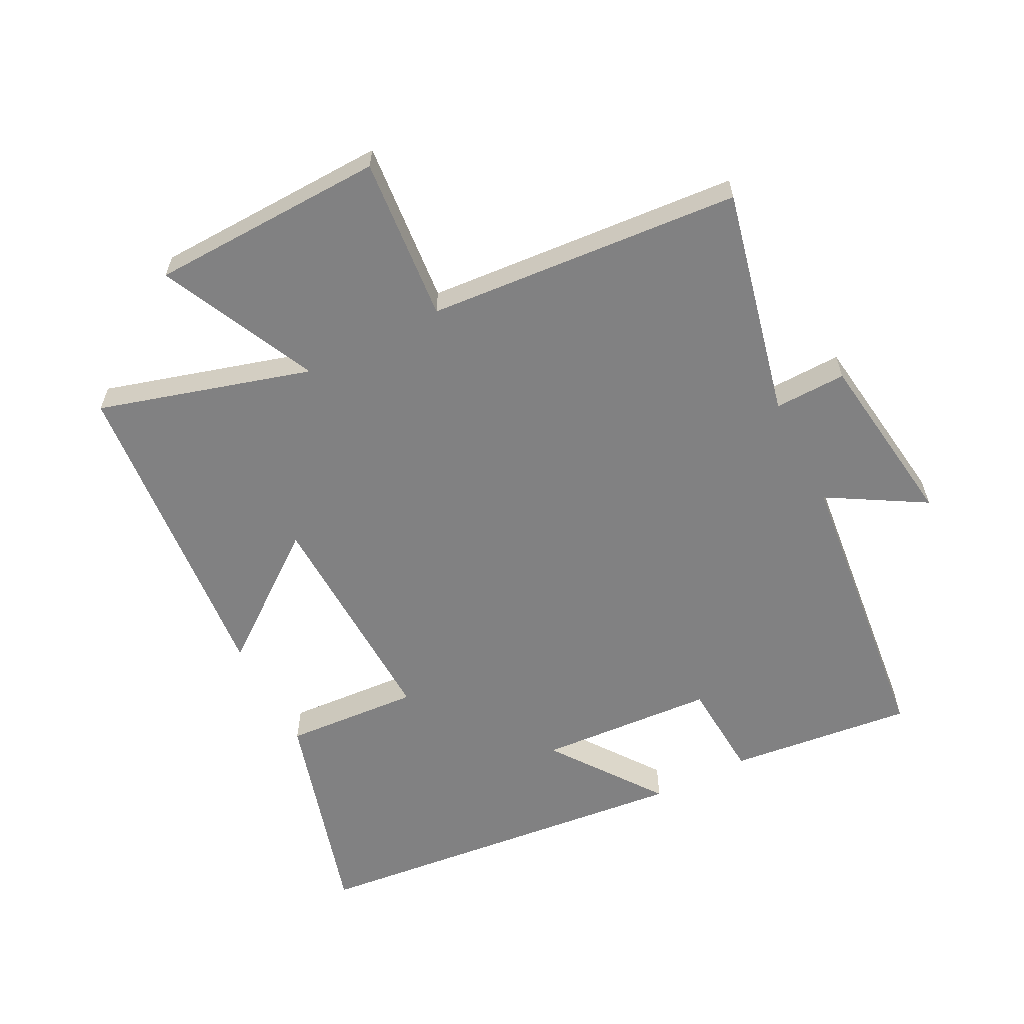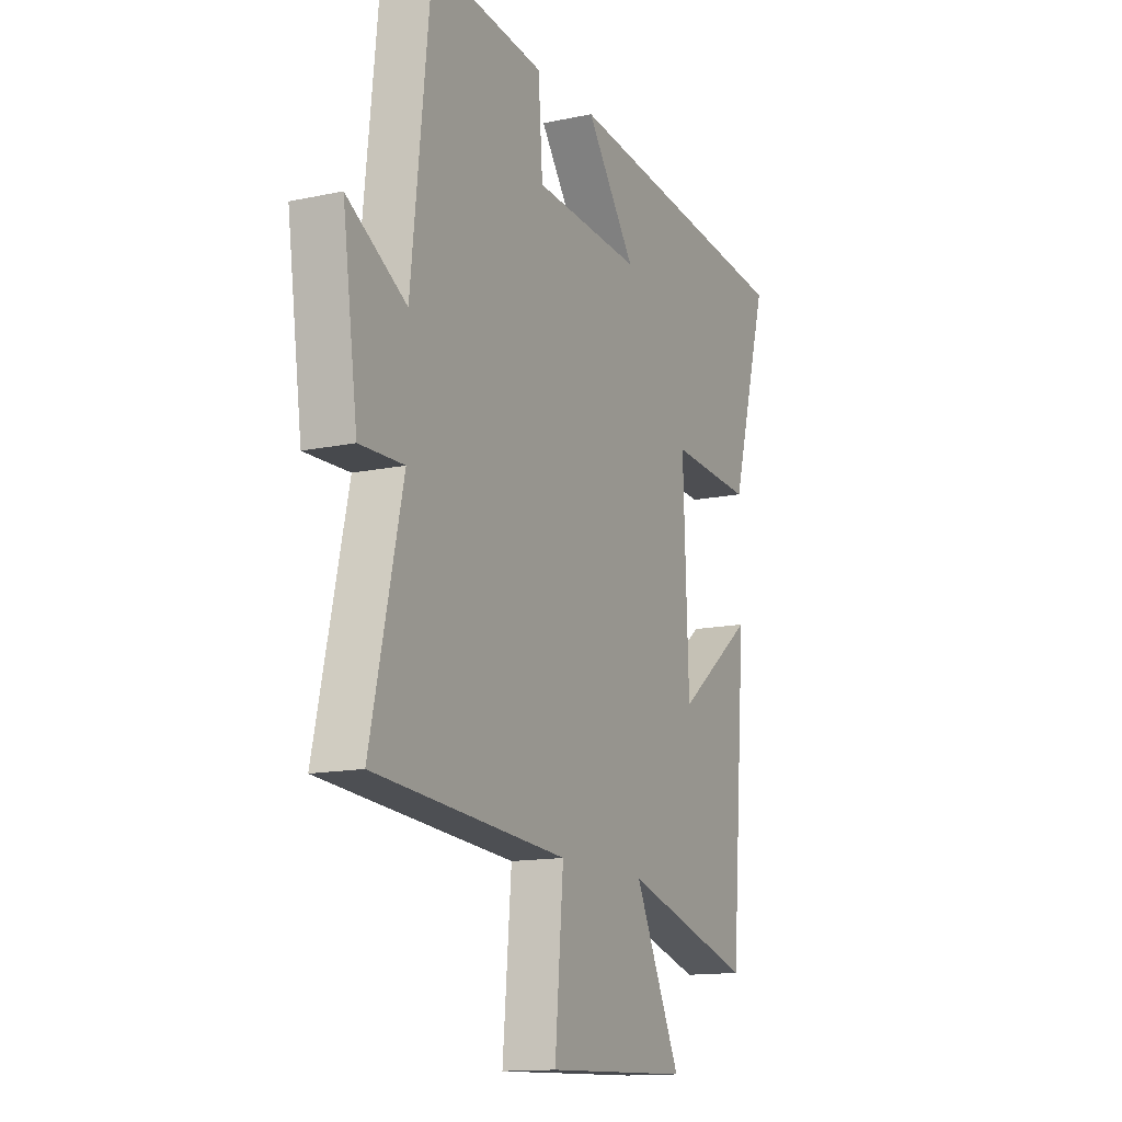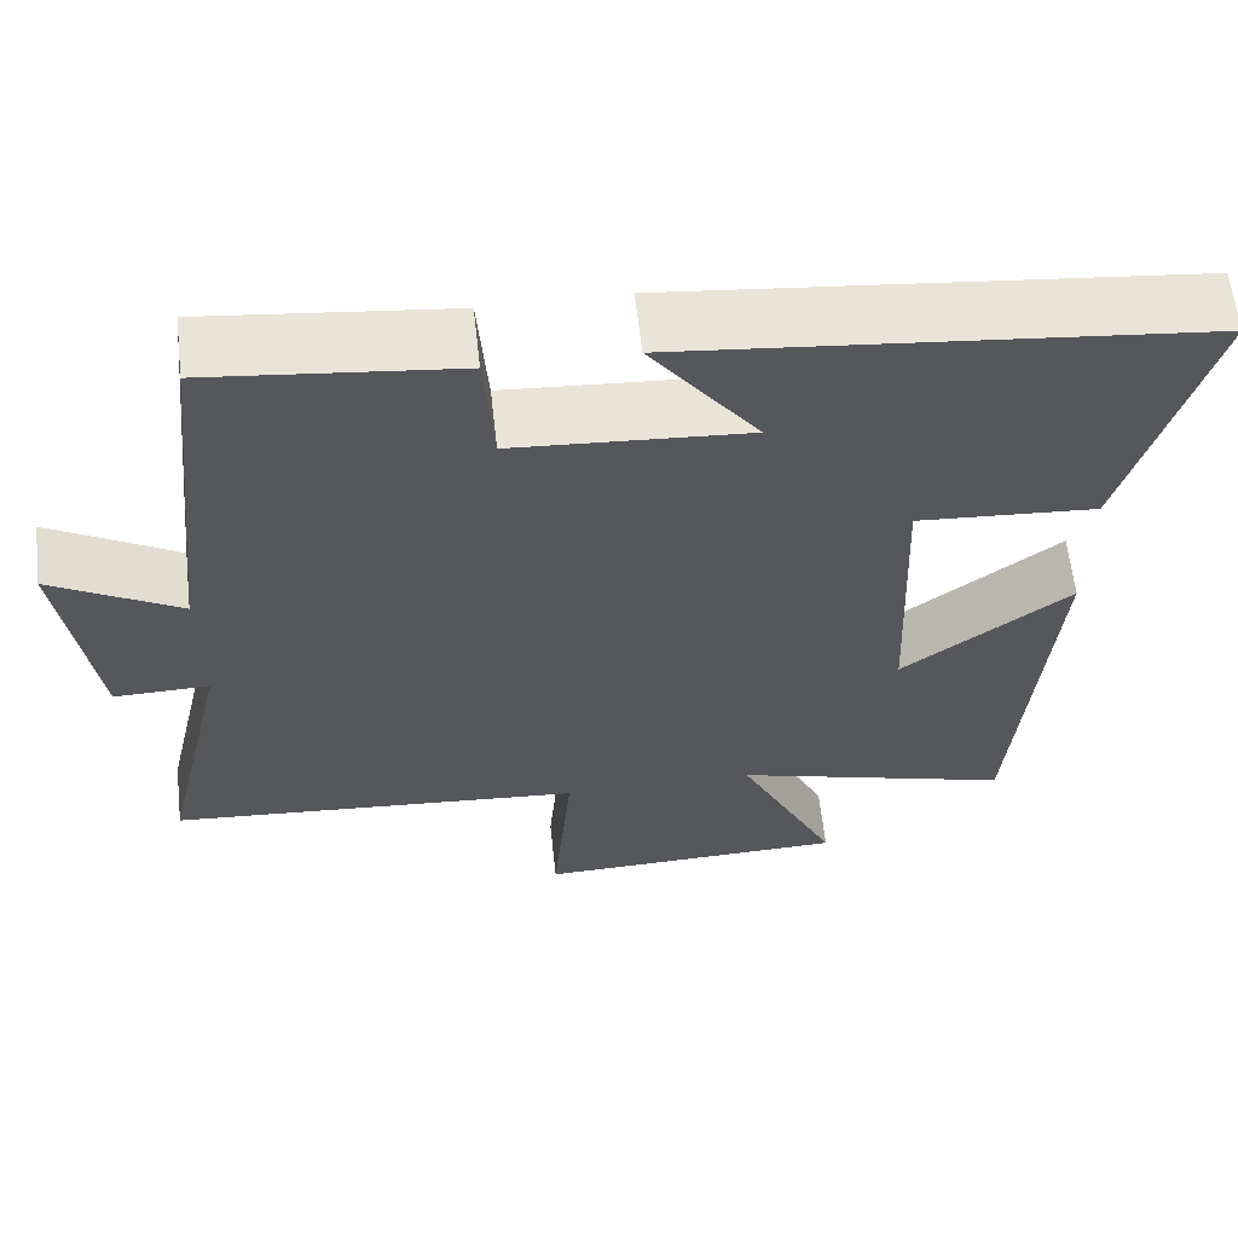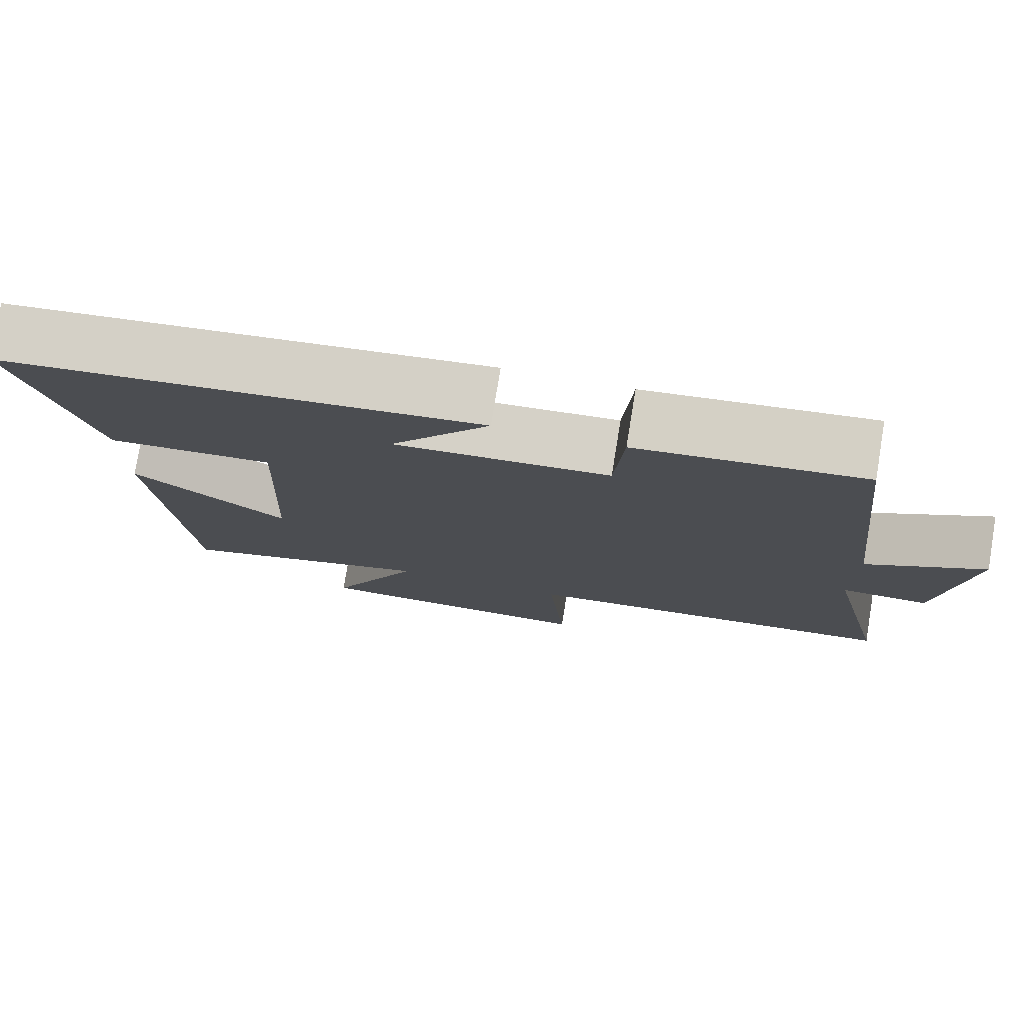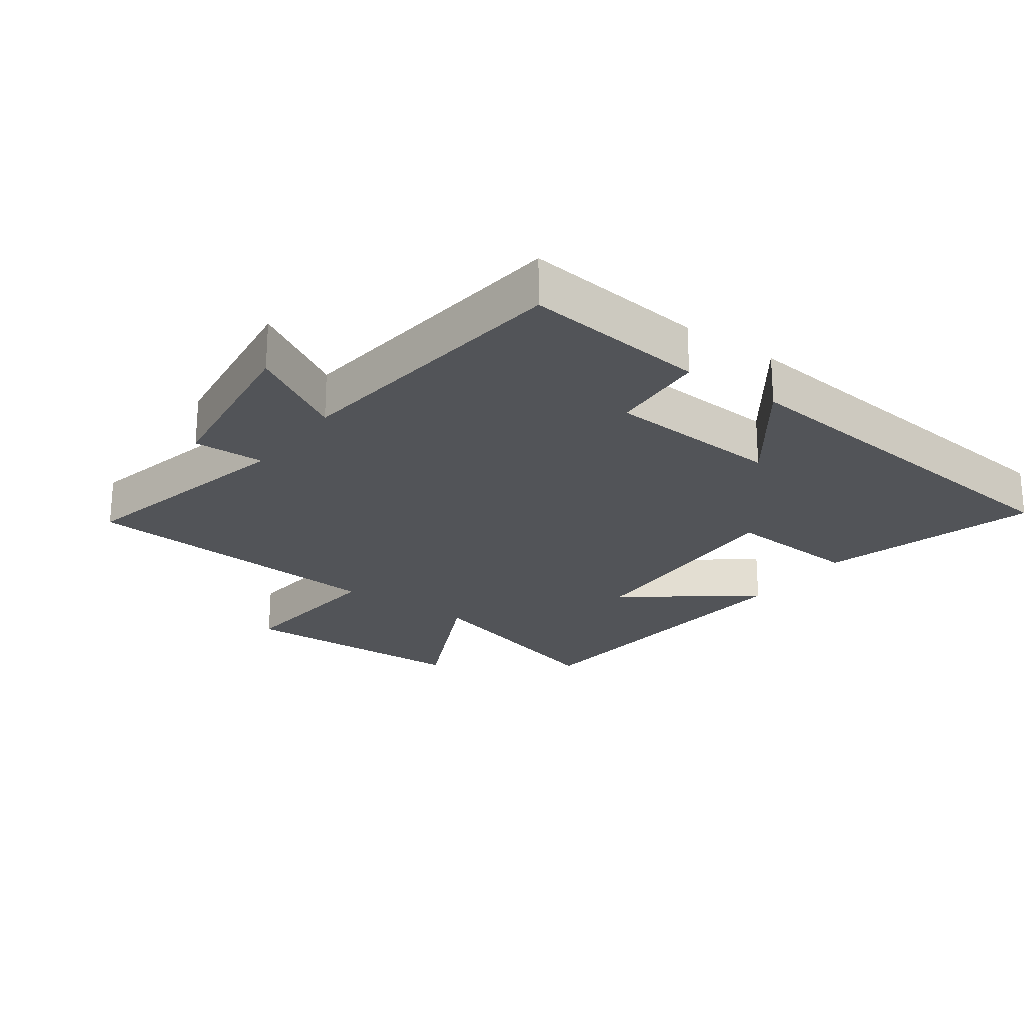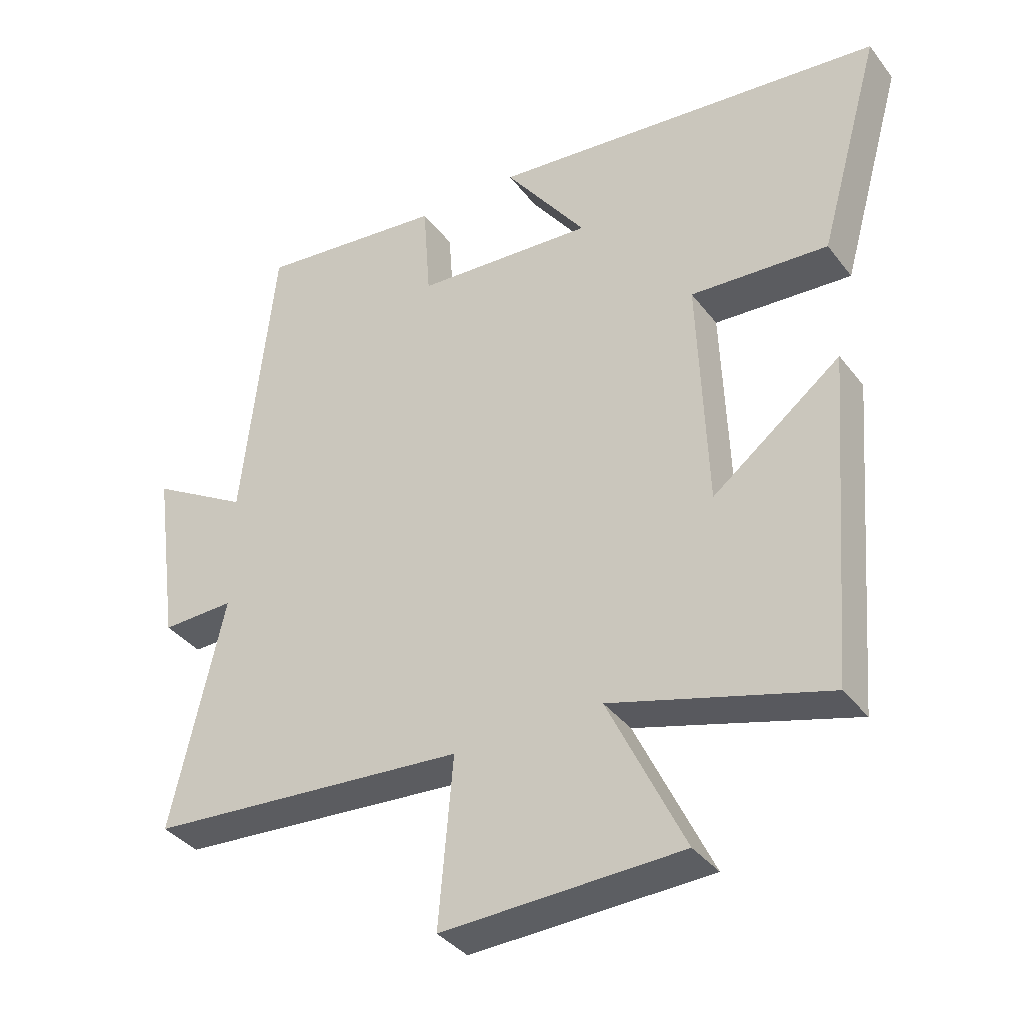
<metadata>
{"format":"obj","ext":"obj","renderer":"f3d","projection":"perspective","resolution":1024,"background":"white","views":[{"elev":-60.4,"azim":-153.0,"up":"+Y"},{"elev":-13.7,"azim":-64.4,"up":"+Z"},{"elev":62.0,"azim":-6.4,"up":"+Z"},{"elev":77.7,"azim":-170.7,"up":"+Z"},{"elev":-23.2,"azim":-36.0,"up":"+Y"},{"elev":-36.9,"azim":32.6,"up":"+Z"}]}
</metadata>
<code>
v -0.58 0.07 -0.463
v -0.5 0.07 -0.109
v -0.611 0.07 -0.112
v -0.649 0.07 0.164
v -0.5 0.07 0.077
v -0.451 0.07 0.532
v -0.166 0.07 0.5
v -0.155 0.07 0.348
v 0.117 0.07 0.33
v -0.008 0.07 0.5
v 0.595 0.07 0.437
v 0.5 0.07 0.101
v 0.291 0.07 0.115
v 0.305 0.07 -0.243
v 0.5 0.07 -0.093
v 0.46 0.07 -0.594
v 0.132 0.07 -0.5
v 0.248 0.07 -0.742
v -0.116 0.07 -0.754
v -0.094 0.07 -0.5
v -0.58 0 -0.463
v -0.5 0 -0.109
v -0.611 0 -0.112
v -0.649 0 0.164
v -0.5 0 0.077
v -0.451 0 0.532
v -0.166 0 0.5
v -0.155 0 0.348
v 0.117 0 0.33
v -0.008 0 0.5
v 0.595 0 0.437
v 0.5 0 0.101
v 0.291 0 0.115
v 0.305 0 -0.243
v 0.5 0 -0.093
v 0.46 0 -0.594
v 0.132 0 -0.5
v 0.248 0 -0.742
v -0.116 0 -0.754
v -0.094 0 -0.5
f 17 18 19 20
f 17 20 1 2
f 14 15 16 17
f 13 14 17 2
f 11 12 13
f 10 11 13
f 9 10 13
f 13 2 3
f 9 13 3
f 8 9 3
f 5 6 7 8
f 5 8 3
f 3 4 5
f 40 39 38 37
f 22 21 40 37
f 37 36 35 34
f 22 37 34 33
f 33 32 31
f 33 31 30
f 33 30 29
f 23 22 33
f 23 33 29
f 23 29 28
f 28 27 26 25
f 23 28 25
f 25 24 23
f 1 21 22 2
f 2 22 23 3
f 3 23 24 4
f 4 24 25 5
f 5 25 26 6
f 6 26 27 7
f 7 27 28 8
f 8 28 29 9
f 9 29 30 10
f 10 30 31 11
f 11 31 32 12
f 12 32 33 13
f 13 33 34 14
f 14 34 35 15
f 15 35 36 16
f 16 36 37 17
f 17 37 38 18
f 18 38 39 19
f 19 39 40 20
f 20 40 21 1

</code>
